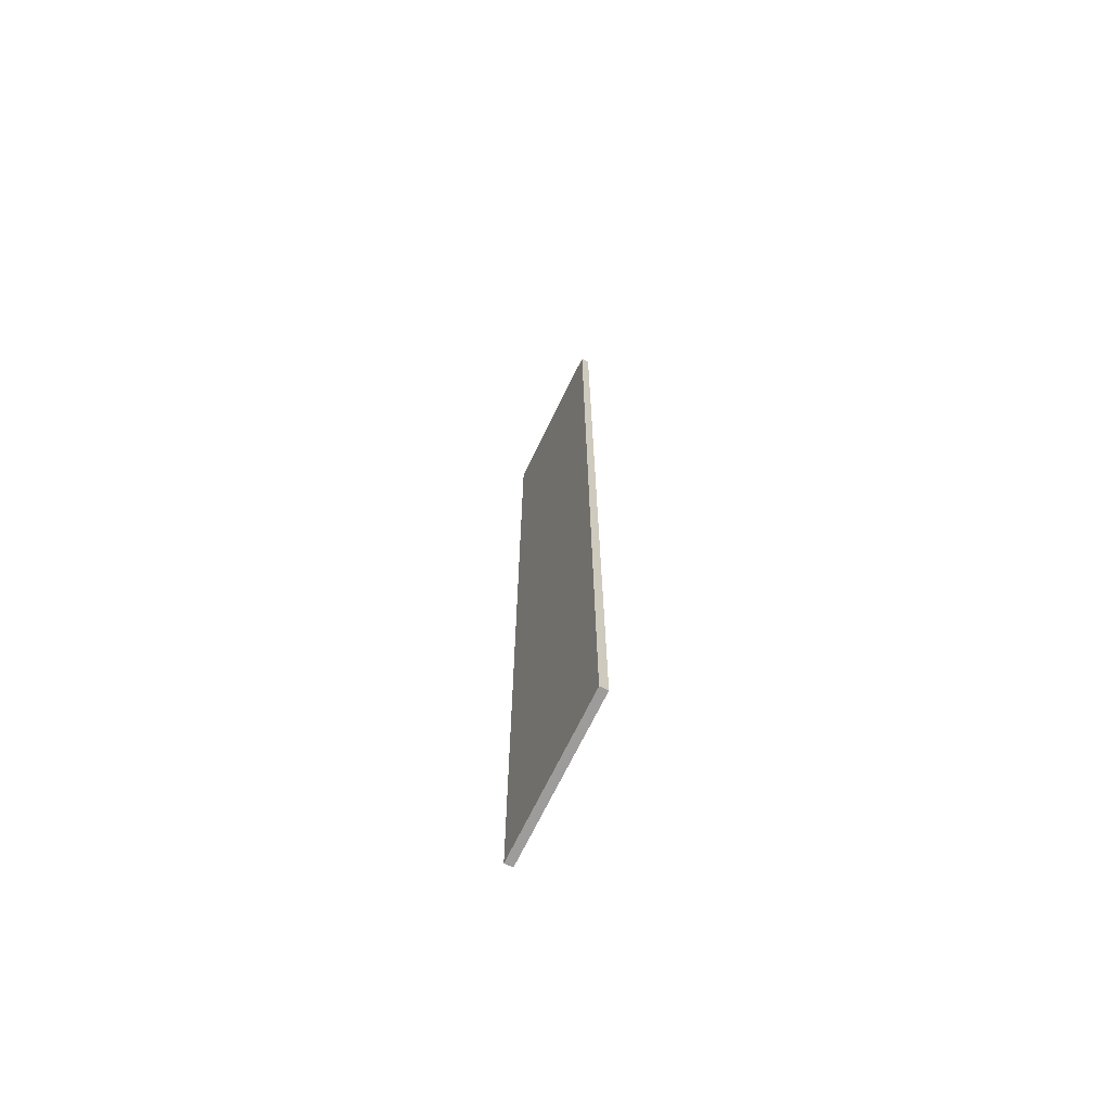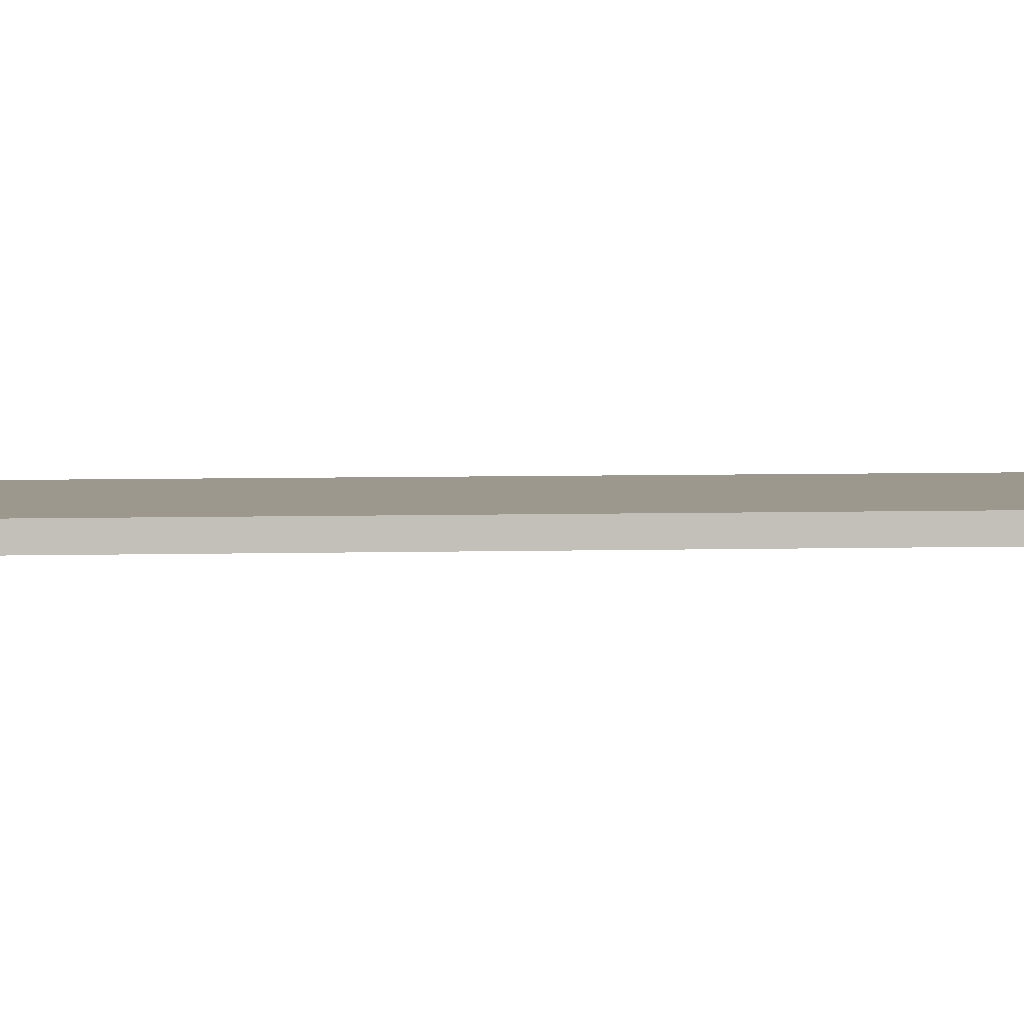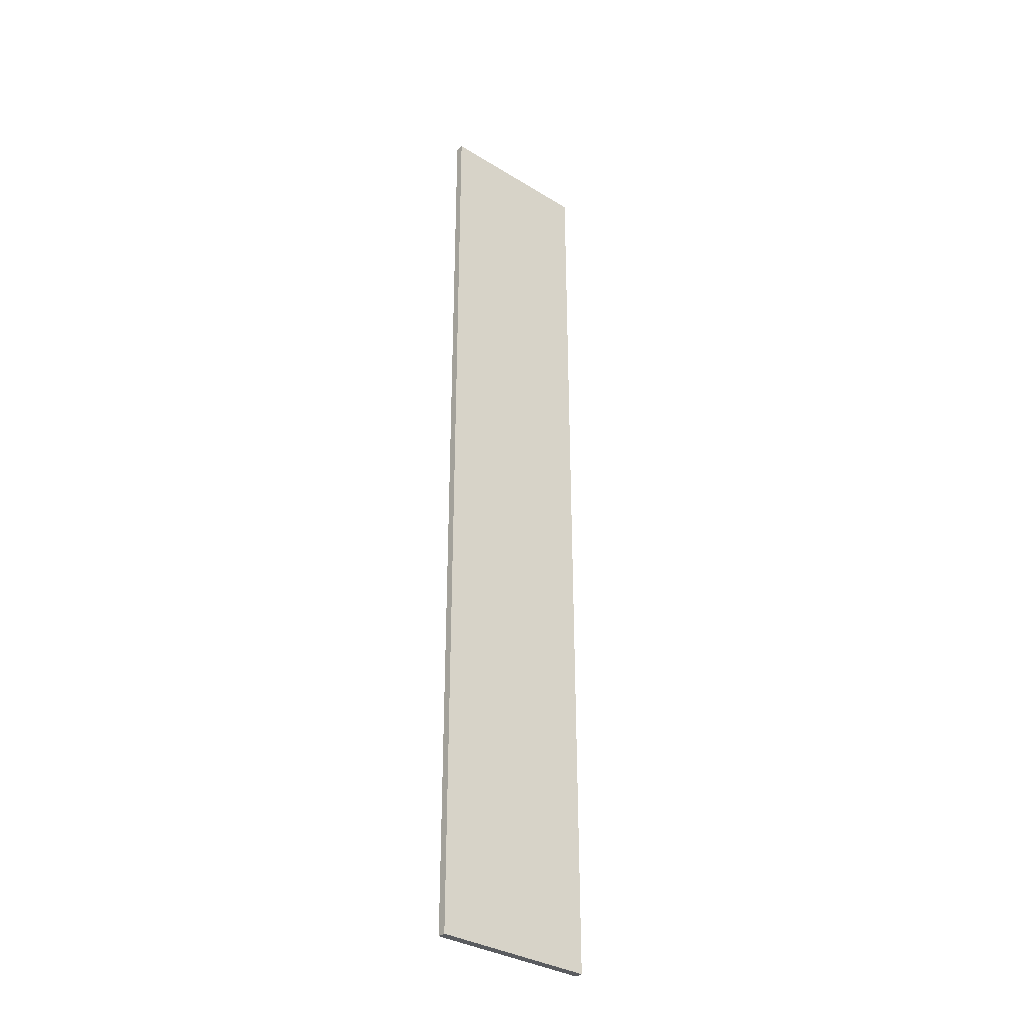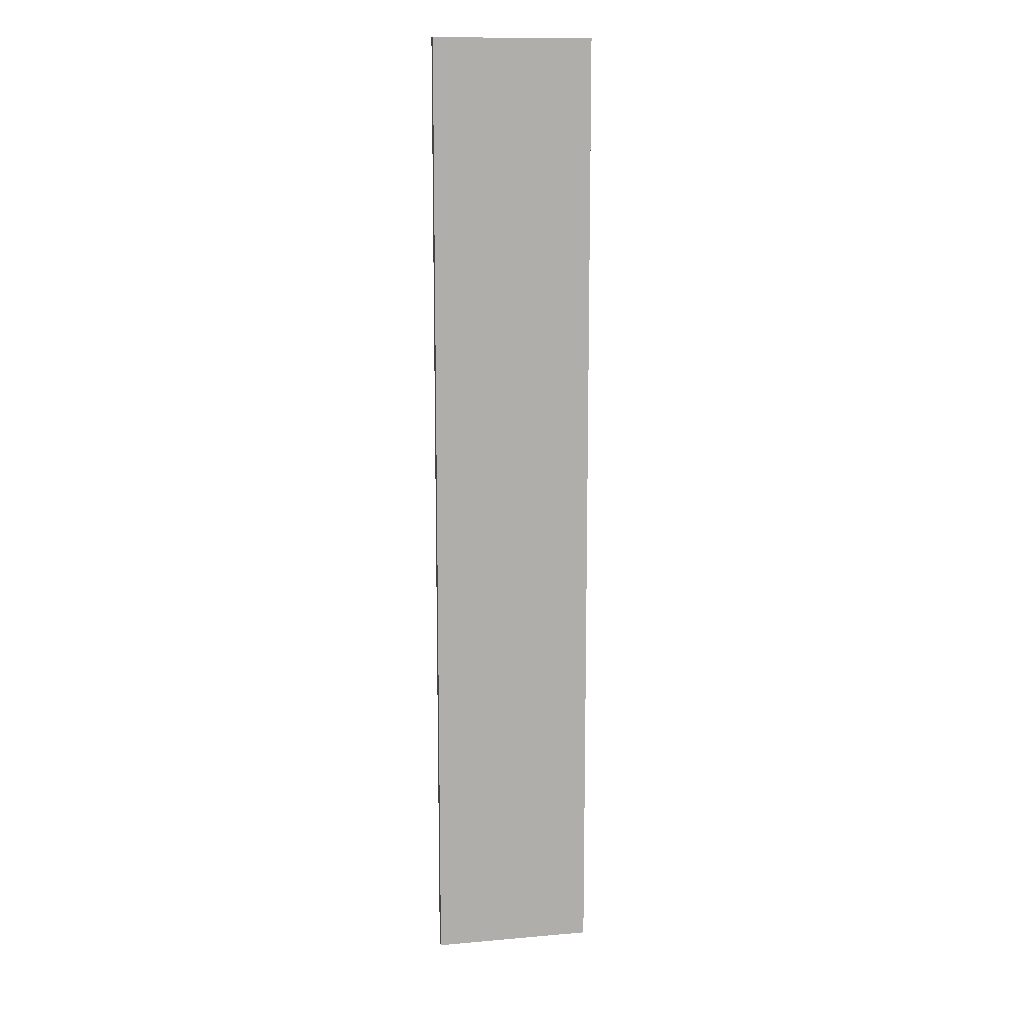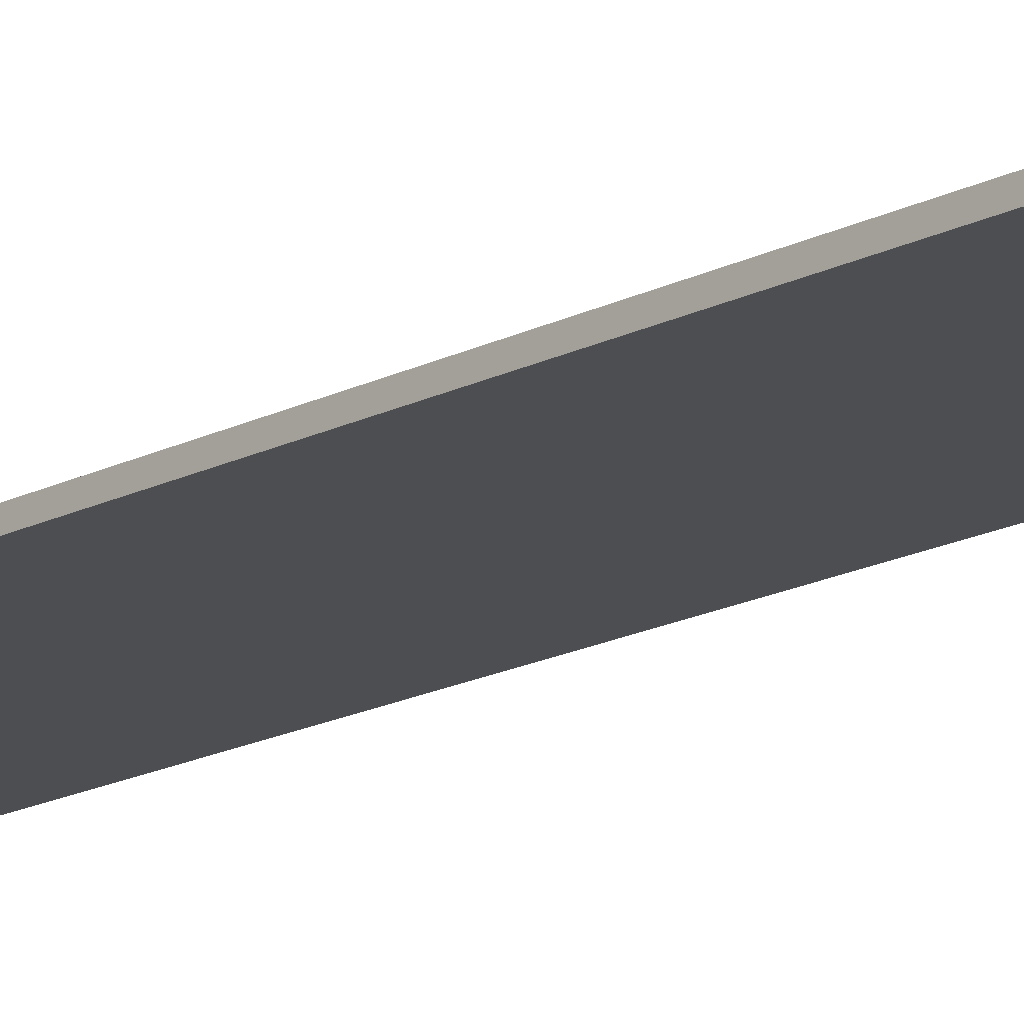
<metadata>
{"format":"obj","ext":"obj","renderer":"f3d","projection":"perspective","resolution":1024,"background":"white","views":[{"elev":-70.1,"azim":-115.9,"up":"+Z"},{"elev":3.2,"azim":81.7,"up":"+Y"},{"elev":-34.0,"azim":140.3,"up":"+Z"},{"elev":12.3,"azim":-11.5,"up":"+Z"},{"elev":-17.2,"azim":135.9,"up":"+Y"}]}
</metadata>
<code>
v -10 0 60
v -10 0 -60
v -10 1 60
v -10 1 -60
v 10 0 60
v 10 0 -60
v 10 1 60
v 10 1 -60
v -10 0 60
v -10 1 60
v 10 0 60
v 10 1 60
v -10 0 -60
v -10 1 -60
v 10 0 -60
v 10 1 -60
v -10 0 60
v 10 0 60
v -10 0 -60
v 10 0 -60
v -10 1 60
v 10 1 60
v -10 1 -60
v 10 1 -60
f 3 2 1
f 4 2 3
f 5 6 7
f 7 6 8
f 11 10 9
f 12 10 11
f 13 14 15
f 15 14 16
f 19 18 17
f 20 18 19
f 21 22 23
f 23 22 24

</code>
